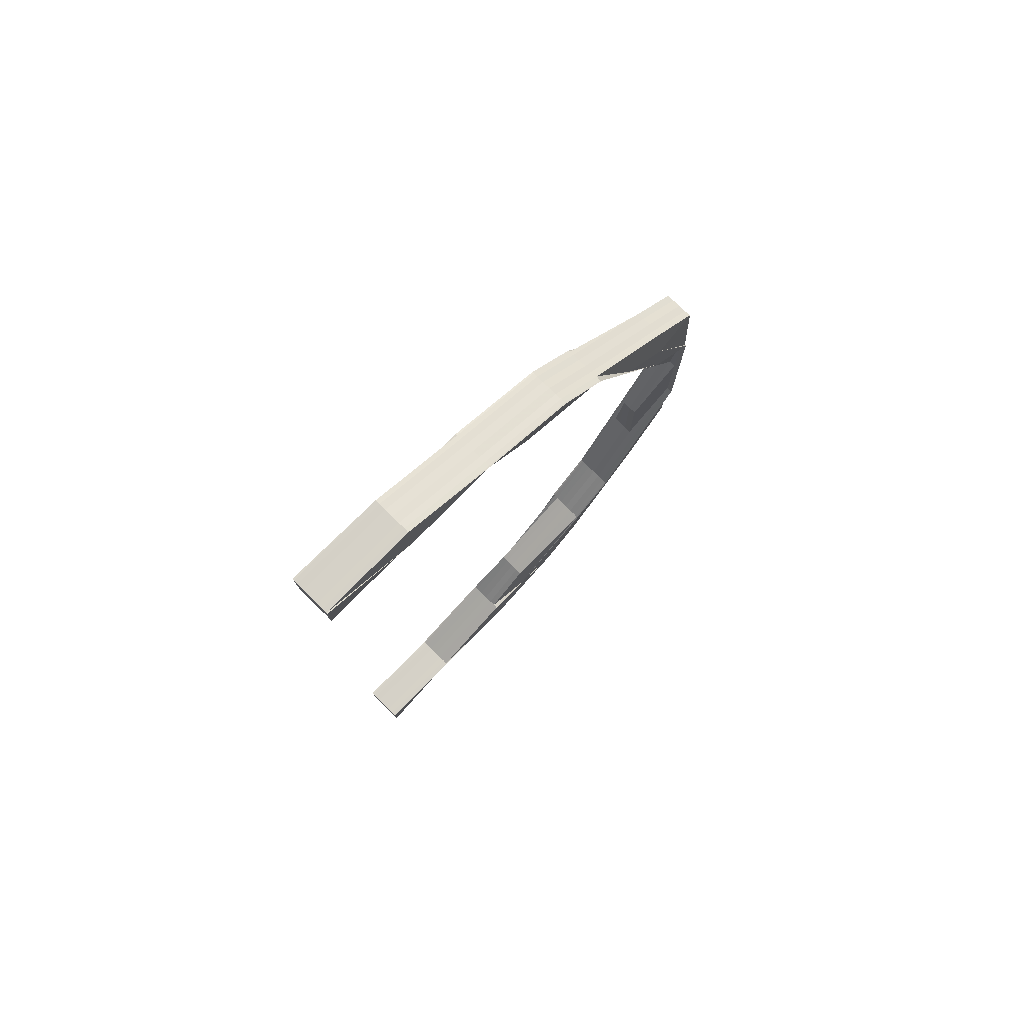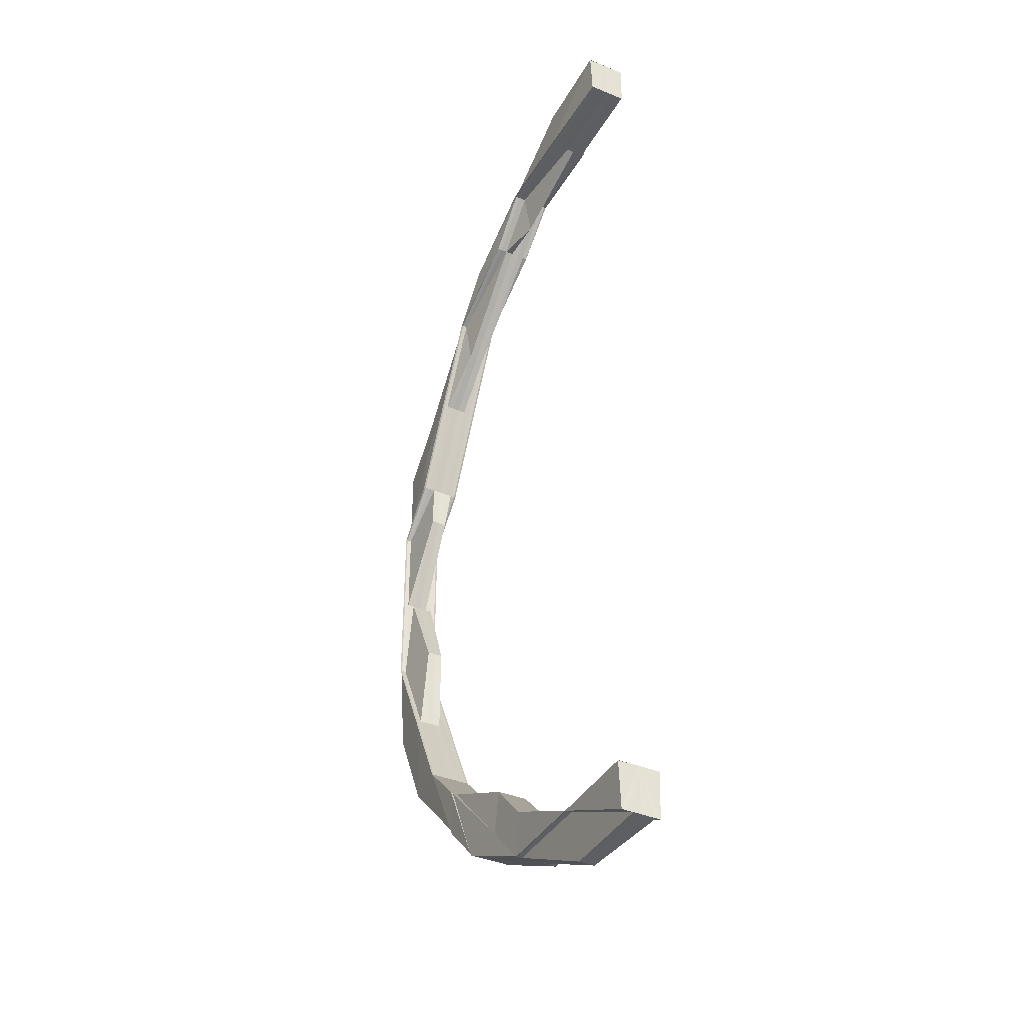
<metadata>
{"format":"obj","ext":"obj","renderer":"f3d","projection":"perspective","resolution":1024,"background":"white","views":[{"elev":79.0,"azim":-45.2,"up":"+Y"},{"elev":-38.9,"azim":-117.5,"up":"+Y"}]}
</metadata>
<code>
o 19662
v 2242 1879 8.009
v 2242 1879 8.009
v 2242 1879 8.011
v 2242 1879 8.007
v 2242 1879 8.007
v 2242 1879 8.011
v 2242 1879 8.012
v 2242 1879 8.011
v 2242 1879 8.012
v 2242 1879 8.011
v 2242 1879 8.011
v 2242 1879 8.009
v 2242 1879 8.011
v 2242 1879 8.011
v 2242 1879 8.011
v 2242 1879 8.007
v 2242 1879 8.009
v 2242 1879 8.007
v 2242 1879 8.006
v 2242 1879 8.007
v 2242 1879 8.007
v 2242 1879 8.009
v 2242 1879 8.011
v 2242 1879 8.006
v 2242 1879 8.006
v 2242 1879 8.005
v 2242 1879 8.005
v 2242 1879 8.005
v 2242 1879 8.005
v 2242 1879 8.005
v 2242 1879 8.006
v 2242 1879 8.005
v 2242 1879 8.007
v 2242 1879 8.005
v 2242 1879 8.006
v 2242 1879 8.005
v 2242 1879 8.005
v 2242 1879 8.005
v 2242 1879 8.005
v 2242 1879 8.006
v 2242 1879 8.006
v 2242 1879 8.005
v 2242 1879 8.005
v 2242 1879 8.005
v 2242 1879 8.006
v 2242 1879 8.006
v 2242 1879 8.006
v 2242 1879 8.005
v 2242 1879 8.005
v 2242 1879 8.005
v 2242 1879 8.005
v 2242 1879 8.005
v 2242 1879 8.005
v 2242 1879 8.005
v 2242 1879 8.005
v 2242 1879 8.005
v 2242 1879 8.006
v 2242 1879 8.005
v 2242 1879 8.005
v 2242 1879 8.005
v 2242 1879 8.005
v 2242 1879 8.005
v 2242 1879 8.005
v 2242 1879 8.005
v 2242 1879 8.005
v 2242 1879 8.005
v 2242 1879 8.006
v 2242 1879 8.005
v 2242 1879 8.006
v 2242 1879 8.005
v 2242 1879 8.006
v 2242 1879 8.005
v 2242 1879 8.005
v 2242 1879 8.005
v 2242 1879 8.006
v 2242 1879 8.006
v 2242 1879 8.007
v 2242 1879 8.006
v 2242 1879 8.007
v 2242 1879 8.006
v 2242 1879 8.007
v 2242 1879 8.007
v 2242 1879 8.009
v 2242 1879 8.007
v 2242 1879 8.007
v 2242 1879 8.006
v 2242 1879 8.007
v 2242 1879 8.009
v 2242 1879 8.006
v 2242 1879 8.007
v 2242 1879 8.006
v 2242 1879 8.005
v 2242 1879 8.005
v 2242 1879 8.005
v 2242 1879 8.005
v 2242 1879 8.005
v 2242 1879 8.007
v 2242 1879 8.006
v 2242 1879 8.007
v 2242 1879 8.009
v 2242 1879 8.009
v 2242 1879 8.007
v 2242 1879 8.009
v 2242 1879 8.007
v 2242 1879 8.007
v 2242 1879 8.007
v 2242 1879 8.006
v 2242 1879 8.007
v 2242 1879 8.006
v 2242 1879 8.007
v 2242 1879 8.007
v 2242 1879 8.009
v 2242 1879 8.011
v 2242 1879 8.011
v 2242 1879 8.006
v 2242 1879 8.006
v 2242 1879 8.005
v 2242 1879 8.006
v 2242 1879 8.005
v 2242 1879 8.005
v 2242 1879 8.005
v 2242 1879 8.005
v 2242 1879 8.006
v 2242 1879 8.007
v 2242 1879 8.006
v 2242 1879 8.005
v 2242 1879 8.005
v 2242 1879 8.009
v 2242 1879 8.009
v 2242 1879 8.011
v 2242 1879 8.005
v 2242 1879 8.005
v 2242 1879 8.005
v 2242 1879 8.005
v 2242 1879 8.005
v 2242 1879 8.005
v 2242 1879 8.005
v 2242 1879 8.005
v 2242 1879 8.005
v 2242 1879 8.006
v 2242 1879 8.006
v 2242 1879 8.005
v 2242 1879 8.005
v 2242 1879 8.005
v 2242 1879 8.006
v 2242 1879 8.005
v 2242 1879 8.005
v 2242 1879 8.005
v 2242 1879 8.005
v 2242 1879 8.005
v 2242 1879 8.006
v 2242 1879 8.005
v 2242 1879 8.006
v 2242 1879 8.005
v 2242 1879 8.005
v 2242 1879 8.005
v 2242 1879 8.005
v 2242 1879 8.005
v 2242 1879 8.005
v 2242 1879 8.005
v 2242 1879 8.006
v 2242 1879 8.006
v 2242 1879 8.006
v 2242 1879 8.007
v 2242 1879 8.005
v 2242 1879 8.006
v 2242 1879 8.007
v 2242 1879 8.007
v 2242 1879 8.007
v 2242 1879 8.009
v 2242 1879 8.009
v 2242 1879 8.009
v 2242 1879 8.007
v 2242 1879 8.011
v 2242 1879 8.011
v 2242 1879 8.011
v 2242 1879 8.012
v 2242 1879 8.012
v 2242 1879 8.011
v 2242 1879 8.011
v 2242 1879 8.009
v 2242 1879 8.011
v 2242 1879 8.011
v 2242 1879 8.012
v 2242 1879 8.011
v 2242 1879 8.012
v 2242 1879 8.012
v 2242 1879 8.013
v 2242 1879 8.013
v 2242 1879 8.012
v 2242 1879 8.013
v 2242 1879 8.013
v 2242 1879 8.012
v 2242 1879 8.011
v 2242 1879 8.012
v 2242 1879 8.013
v 2242 1879 8.012
v 2242 1879 8.012
v 2242 1879 8.012
v 2242 1879 8.013
v 2242 1879 8.013
v 2242 1879 8.013
v 2242 1879 8.013
v 2242 1879 8.013
v 2242 1879 8.013
v 2242 1879 8.013
v 2242 1879 8.013
v 2242 1879 8.012
v 2242 1879 8.013
v 2242 1879 8.013
v 2242 1879 8.013
v 2242 1879 8.011
v 2242 1879 8.011
v 2242 1879 8.012
v 2242 1879 8.012
v 2242 1879 8.012
v 2242 1879 8.013
v 2242 1879 8.012
v 2242 1879 8.012
v 2242 1879 8.013
v 2242 1879 8.012
v 2242 1879 8.013
v 2242 1879 8.011
v 2242 1879 8.012
v 2242 1879 8.012
v 2242 1879 8.013
v 2242 1879 8.013
v 2242 1879 8.013
v 2242 1879 8.013
v 2242 1879 8.013
v 2242 1879 8.012
v 2242 1879 8.013
v 2242 1879 8.013
v 2242 1879 8.013
v 2242 1879 8.011
v 2242 1879 8.011
v 2242 1879 8.013
v 2242 1879 8.013
v 2242 1879 8.013
v 2242 1879 8.012
v 2242 1879 8.012
v 2242 1879 8.011
v 2242 1879 8.013
v 2242 1879 8.013
v 2242 1879 8.013
v 2242 1879 8.013
v 2242 1879 8.013
v 2242 1879 8.013
v 2242 1879 8.012
v 2242 1879 8.012
v 2242 1879 8.013
v 2242 1879 8.013
v 2242 1879 8.013
v 2242 1879 8.012
v 2242 1879 8.011
v 2242 1879 8.012
v 2242 1879 8.011
v 2242 1879 8.013
v 2242 1879 8.013
v 2242 1879 8.012
v 2242 1879 8.011
v 2242 1879 8.013
v 2242 1879 8.013
v 2242 1879 8.013
v 2242 1879 8.013
v 2242 1879 8.013
v 2242 1879 8.013
v 2242 1879 8.013
v 2242 1879 8.013
v 2242 1879 8.013
v 2242 1879 8.013
v 2242 1879 8.013
v 2242 1879 8.013
v 2242 1879 8.013
v 2242 1879 8.012
v 2242 1879 8.013
v 2242 1879 8.013
v 2242 1879 8.013
v 2242 1879 8.013
v 2242 1879 8.011
v 2242 1879 8.011
v 2242 1879 8.009
v 2242 1879 8.011
v 2242 1879 8.009
v 2242 1879 8.011
v 2242 1879 8.011
v 2242 1879 8.009
v 2242 1879 8.012
v 2242 1879 8.013
v 2242 1879 8.013
v 2242 1879 8.012
v 2242 1879 8.012
v 2242 1879 8.013
v 2242 1879 8.012
v 2242 1879 8.012
v 2242 1879 8.013
v 2242 1879 8.013
v 2242 1879 8.012
v 2242 1879 8.013
v 2242 1879 8.013
v 2242 1879 8.013
v 2242 1879 8.013
v 2242 1879 8.013
v 2242 1879 8.013
v 2242 1879 8.013
v 2242 1879 8.013
v 2242 1879 8.013
v 2242 1879 8.012
v 2242 1879 8.013
v 2242 1879 8.012
v 2242 1879 8.013
v 2242 1879 8.013
v 2242 1879 8.013
v 2242 1879 8.013
v 2242 1879 8.013
v 2242 1879 8.012
v 2242 1879 8.013
v 2242 1879 8.013
v 2242 1879 8.013
v 2242 1879 8.013
v 2242 1879 8.013
v 2242 1879 8.013
v 2242 1879 8.011
v 2242 1879 8.011
v 2242 1879 8.012
v 2242 1879 8.012
v 2242 1879 8.011
v 2242 1879 8.012
v 2242 1879 8.009
v 2242 1879 8.007
v 2242 1879 8.011
v 2242 1879 8.007
v 2242 1879 8.006
v 2242 1879 8.005
v 2242 1879 8.005
v 2242 1879 8.005
v 2242 1879 8.006
v 2242 1879 8.007
v 2242 1879 8.006
v 2242 1879 8.006
v 2242 1879 8.007
v 2242 1879 8.006
v 2242 1879 8.006
v 2242 1879 8.005
v 2242 1879 8.009
v 2242 1879 8.007
v 2242 1879 8.006
v 2242 1879 8.011
v 2242 1879 8.012
v 2242 1879 8.011
v 2242 1879 8.009
v 2242 1879 8.012
v 2242 1879 8.012
v 2242 1879 8.007
v 2242 1879 8.006
v 2242 1879 8.005
v 2242 1879 8.007
v 2242 1879 8.009
v 2242 1879 8.009
v 2242 1879 8.011
v 2242 1879 8.012
v 2242 1879 8.012
v 2242 1879 8.013
v 2242 1879 8.013
v 2242 1879 8.012
v 2242 1879 8.011
v 2242 1879 8.012
v 2242 1879 8.013
v 2242 1879 8.013
v 2242 1879 8.013
v 2242 1879 8.012
v 2242 1879 8.013
v 2242 1879 8.013
v 2242 1879 8.012
v 2242 1879 8.013
v 2242 1879 8.013
v 2242 1879 8.013
v 2242 1879 8.013
v 2242 1879 8.013
v 2242 1879 8.013
v 2242 1879 8.013
v 2242 1879 8.013
v 2242 1879 8.012
v 2242 1879 8.011
v 2242 1879 8.012
v 2242 1879 8.013
v 2242 1879 8.013
v 2242 1879 8.013
v 2242 1879 8.013
v 2242 1879 8.013
v 2242 1879 8.012
v 2242 1879 8.013
v 2242 1879 8.013
v 2242 1879 8.013
v 2242 1879 8.013
v 2242 1879 8.012
v 2242 1879 8.011
v 2242 1879 8.011
v 2242 1879 8.009
v 2242 1879 8.011
v 2242 1879 8.012
v 2242 1879 8.009
v 2242 1879 8.006
v 2242 1879 8.006
v 2242 1879 8.007
v 2242 1879 8.006
v 2242 1879 8.007
v 2242 1879 8.006
v 2242 1879 8.006
v 2242 1879 8.006
v 2242 1879 8.005
v 2242 1879 8.006
v 2242 1879 8.006
v 2242 1879 8.007
v 2242 1879 8.005
v 2242 1879 8.005
v 2242 1879 8.005
v 2242 1879 8.005
v 2242 1879 8.005
v 2242 1879 8.005
v 2242 1879 8.005
v 2242 1879 8.005
v 2242 1879 8.006
v 2242 1879 8.006
v 2242 1879 8.007
v 2242 1879 8.006
v 2242 1879 8.006
v 2242 1879 8.005
v 2242 1879 8.005
v 2242 1879 8.005
v 2242 1879 8.005
v 2242 1879 8.005
v 2242 1879 8.005
v 2242 1879 8.005
v 2242 1879 8.005
v 2242 1879 8.005
v 2242 1879 8.005
v 2242 1879 8.005
v 2242 1879 8.006
v 2242 1879 8.005
v 2242 1879 8.005
v 2242 1879 8.005
v 2242 1879 8.013
v 2242 1879 8.013
v 2242 1879 8.013
v 2242 1879 8.013
v 2242 1879 8.013
v 2242 1879 8.013
v 2242 1879 8.013
v 2242 1879 8.013
v 2242 1879 8.013
v 2242 1879 8.013
v 2242 1879 8.013
v 2242 1879 8.012
v 2242 1879 8.013
v 2242 1879 8.012
v 2242 1879 8.006
v 2242 1879 8.006
v 2242 1879 8.005
v 2242 1879 8.006
v 2242 1879 8.005
v 2242 1879 8.005
v 2242 1879 8.005
v 2242 1879 8.005
v 2242 1879 8.005
v 2242 1879 8.005
v 2242 1879 8.005
v 2242 1879 8.011
v 2242 1879 8.012
v 2242 1879 8.012
v 2242 1879 8.012
v 2242 1879 8.013
v 2242 1879 8.013
v 2242 1879 8.013
v 2242 1879 8.013
v 2242 1879 8.013
v 2242 1879 8.009
v 2242 1879 8.011
v 2242 1879 8.012
v 2242 1879 8.009
v 2242 1879 8.007
v 2242 1879 8.006
v 2242 1879 8.007
v 2242 1879 8.009
v 2242 1879 8.006
v 2242 1879 8.007
v 2242 1879 8.009
v 2242 1879 8.006
v 2242 1879 8.005
v 2242 1879 8.005
v 2242 1879 8.005
v 2242 1879 8.006
v 2242 1879 8.005
v 2242 1879 8.005
v 2242 1879 8.007
v 2242 1879 8.005
v 2242 1879 8.005
v 2242 1879 8.006
v 2242 1879 8.005
v 2242 1879 8.005
v 2242 1879 8.006
v 2242 1879 8.005
v 2242 1879 8.005
v 2242 1879 8.005
v 2242 1879 8.005
v 2242 1879 8.005
v 2242 1879 8.005
v 2242 1879 8.005
v 2242 1879 8.007
v 2242 1879 8.009
v 2242 1879 8.007
v 2242 1879 8.011
v 2242 1879 8.009
v 2242 1879 8.011
v 2242 1879 8.011
v 2242 1879 8.009
v 2242 1879 8.012
v 2242 1879 8.012
v 2242 1879 8.011
v 2242 1879 8.012
v 2242 1879 8.011
v 2242 1879 8.009
v 2242 1879 8.013
v 2242 1879 8.013
v 2242 1879 8.009
v 2242 1879 8.013
v 2242 1879 8.007
v 2242 1879 8.007
v 2242 1879 8.009
v 2242 1879 8.006
v 2242 1879 8.006
v 2242 1879 8.007
v 2242 1879 8.009
v 2242 1879 8.007
v 2242 1879 8.006
v 2242 1879 8.005
v 2242 1879 8.006
v 2242 1879 8.005
v 2242 1879 8.005
v 2242 1879 8.005
v 2242 1879 8.005
v 2242 1879 8.005
v 2242 1879 8.005
v 2242 1879 8.005
v 2242 1879 8.005
v 2242 1879 8.006
v 2242 1879 8.007
v 2242 1879 8.007
v 2242 1879 8.009
v 2242 1879 8.011
v 2242 1879 8.011
v 2242 1879 8.011
v 2242 1879 8.012
v 2242 1879 8.011
v 2242 1879 8.012
v 2242 1879 8.012
v 2242 1879 8.013
v 2242 1879 8.013
v 2242 1879 8.013
v 2242 1879 8.013
v 2242 1879 8.012
v 2242 1879 8.013
v 2242 1879 8.013
v 2242 1879 8.013
v 2242 1879 8.013
v 2242 1879 8.013
v 2242 1879 8.013
v 2242 1879 8.012
v 2242 1879 8.011
v 2242 1879 8.013
v 2242 1879 8.013
v 2242 1879 8.009
v 2242 1879 8.009
v 2242 1879 8.013
v 2242 1879 8.013
v 2242 1879 8.013
v 2242 1879 8.013
v 2242 1879 8.013
v 2242 1879 8.013
v 2242 1879 8.011
v 2242 1879 8.011
v 2242 1879 8.013
v 2242 1879 8.013
v 2242 1879 8.013
v 2242 1879 8.013
v 2242 1879 8.013
v 2242 1879 8.013
v 2242 1879 8.013
v 2242 1879 8.013
v 2242 1879 8.013
v 2242 1879 8.013
v 2242 1879 8.012
v 2242 1879 8.012
v 2242 1879 8.013
v 2242 1879 8.013
v 2242 1879 8.013
v 2242 1879 8.013
v 2242 1879 8.012
v 2242 1879 8.013
v 2242 1879 8.013
v 2242 1879 8.005
v 2242 1879 8.005
v 2242 1879 8.005
v 2242 1879 8.006
v 2242 1879 8.006
v 2242 1879 8.006
v 2242 1879 8.005
v 2242 1879 8.005
v 2242 1879 8.005
v 2242 1879 8.005
v 2242 1879 8.005
v 2242 1879 8.005
v 2242 1879 8.005
v 2242 1879 8.009
v 2242 1879 8.009
v 2242 1879 8.007
v 2242 1879 8.009
v 2242 1879 8.009
v 2242 1879 8.007
v 2242 1879 8.005
v 2242 1879 8.006
v 2242 1879 8.005
v 2242 1879 8.005
v 2242 1879 8.005
v 2242 1879 8.005
v 2242 1879 8.005
v 2242 1879 8.005
v 2242 1879 8.005
v 2242 1879 8.005
v 2242 1879 8.005
v 2242 1879 8.005
v 2242 1879 8.005
v 2242 1879 8.005
v 2242 1879 8.005
v 2242 1879 8.005
v 2242 1879 8.013
v 2242 1879 8.013
v 2242 1879 8.013
v 2242 1879 8.013
v 2242 1879 8.013
v 2242 1879 8.013
v 2242 1879 8.009
v 2242 1879 8.011
v 2242 1879 8.012
v 2242 1879 8.007
v 2242 1879 8.013
v 2242 1879 8.006
v 2242 1879 8.005
v 2242 1879 8.005
f 1 2 3
f 4 5 1
f 3 6 7
f 8 9 7
f 10 11 9
f 12 13 6
f 2 14 15
f 2 12 14
f 16 2 17
f 16 18 2
f 18 12 2
f 19 18 20
f 18 21 12
f 21 22 12
f 12 22 23
f 24 21 18
f 25 24 18
f 26 27 24
f 28 24 25
f 29 28 25
f 30 28 29
f 24 31 21
f 32 31 24
f 31 33 21
f 21 33 22
f 32 34 35
f 36 37 34
f 38 36 39
f 39 40 41
f 38 42 43
f 44 45 40
f 46 47 44
f 42 48 49
f 50 49 51
f 52 48 53
f 54 53 55
f 42 56 57
f 56 58 45
f 59 56 60
f 56 61 62
f 63 58 64
f 65 63 66
f 47 58 64
f 67 64 34
f 68 47 69
f 68 70 71
f 68 70 72
f 70 73 74
f 70 75 76
f 77 75 78
f 79 76 80
f 81 82 76
f 83 82 84
f 85 84 86
f 87 83 88
f 89 87 90
f 47 89 90
f 91 89 92
f 93 94 92
f 89 95 96
f 94 95 96
f 90 97 88
f 98 99 97
f 90 88 100
f 101 102 97
f 101 103 102
f 103 104 105
f 106 105 107
f 108 109 107
f 110 111 109
f 112 101 106
f 113 114 112
f 106 99 112
f 115 116 106
f 115 116 117
f 116 118 99
f 119 120 117
f 116 121 122
f 120 121 122
f 118 123 124
f 125 124 99
f 126 127 125
f 99 124 128
f 99 128 129
f 112 128 130
f 127 131 132
f 133 131 134
f 135 134 136
f 137 138 136
f 127 139 140
f 141 139 142
f 143 139 142
f 144 141 145
f 146 143 147
f 146 148 149
f 150 140 151
f 152 151 153
f 154 155 153
f 156 150 157
f 156 132 158
f 159 156 160
f 161 150 156
f 162 163 159
f 164 163 162
f 163 156 165
f 163 161 156
f 161 166 150
f 167 161 163
f 168 167 163
f 167 169 161
f 169 166 161
f 170 167 168
f 103 170 168
f 171 169 167
f 170 171 167
f 171 172 169
f 172 173 169
f 169 173 166
f 174 172 171
f 175 171 170
f 175 174 171
f 176 175 170
f 176 170 103
f 177 175 176
f 178 174 179
f 174 180 181
f 182 176 103
f 182 103 101
f 183 182 101
f 183 101 129
f 184 182 185
f 186 176 182
f 186 177 176
f 187 186 182
f 188 186 187
f 189 188 187
f 189 187 190
f 191 189 192
f 190 193 194
f 195 188 196
f 197 198 196
f 198 199 200
f 196 200 201
f 202 201 203
f 204 205 203
f 206 207 200
f 208 207 209
f 210 206 211
f 212 213 195
f 213 214 215
f 212 215 216
f 217 218 214
f 219 216 220
f 221 222 220
f 219 194 223
f 224 225 223
f 226 189 219
f 227 228 226
f 228 229 189
f 229 230 189
f 224 231 232
f 233 234 232
f 224 235 236
f 231 237 238
f 234 237 238
f 230 239 186
f 239 240 186
f 240 241 242
f 239 243 244
f 245 239 246
f 245 247 248
f 235 249 250
f 251 249 250
f 251 252 253
f 254 249 255
f 256 255 257
f 258 251 256
f 258 251 259
f 260 250 261
f 262 254 260
f 263 262 264
f 262 265 266
f 267 262 260
f 267 268 269
f 270 267 271
f 270 272 273
f 274 267 275
f 276 260 275
f 277 274 278
f 279 277 278
f 275 260 280
f 260 281 280
f 280 281 282
f 275 280 283
f 281 284 282
f 285 286 284
f 280 282 287
f 283 280 287
f 288 275 283
f 289 275 288
f 278 289 288
f 290 288 291
f 292 289 293
f 294 295 289
f 293 296 297
f 295 298 299
f 297 300 301
f 302 303 301
f 304 305 299
f 306 304 307
f 308 305 309
f 308 310 311
f 312 313 311
f 310 314 315
f 313 314 315
f 316 299 317
f 318 319 317
f 320 318 321
f 322 317 300
f 323 324 316
f 324 250 325
f 323 325 326
f 88 324 323
f 88 129 324
f 100 88 323
f 324 327 328
f 83 235 324
f 235 83 329
f 329 129 330
f 331 327 329
f 331 329 284
f 329 330 85
f 284 329 85
f 284 85 332
f 282 284 332
f 332 85 333
f 85 67 333
f 333 67 334
f 333 334 335
f 335 334 336
f 337 333 335
f 332 333 337
f 338 332 337
f 282 332 338
f 287 282 338
f 338 339 340
f 287 338 341
f 341 338 342
f 341 342 343
f 343 340 344
f 345 287 341
f 283 287 345
f 346 341 343
f 345 341 346
f 346 343 347
f 348 283 345
f 288 283 348
f 349 288 348
f 349 348 350
f 348 345 351
f 351 345 346
f 350 348 351
f 352 353 350
f 351 346 354
f 354 346 347
f 354 347 355
f 355 347 356
f 357 354 355
f 358 351 354
f 358 354 357
f 350 351 358
f 359 358 357
f 360 350 358
f 360 358 359
f 361 350 360
f 362 361 360
f 363 361 362
f 363 364 365
f 362 360 366
f 366 360 359
f 367 362 366
f 368 369 367
f 370 371 367
f 372 370 368
f 373 372 368
f 374 371 375
f 371 376 377
f 378 376 379
f 380 381 379
f 380 382 383
f 384 385 383
f 383 385 386
f 386 387 388
f 385 387 369
f 387 389 390
f 385 391 387
f 392 393 389
f 392 394 393
f 387 392 395
f 391 392 387
f 396 326 394
f 391 396 392
f 396 322 392
f 397 391 385
f 23 397 385
f 22 397 23
f 397 398 391
f 398 396 391
f 22 399 397
f 399 398 397
f 33 399 22
f 398 400 396
f 400 401 396
f 400 323 401
f 100 323 400
f 402 400 398
f 402 100 400
f 399 402 398
f 403 404 33
f 33 405 399
f 405 402 399
f 57 405 33
f 404 406 405
f 405 407 402
f 407 100 402
f 408 407 405
f 407 90 100
f 408 409 407
f 409 90 407
f 410 411 356
f 411 410 412
f 410 413 414
f 411 415 416
f 417 415 418
f 419 411 420
f 356 421 422
f 420 421 423
f 423 424 425
f 426 414 425
f 29 427 424
f 428 29 421
f 429 29 426
f 426 343 429
f 343 430 421
f 430 431 428
f 419 432 429
f 432 433 29
f 433 434 435
f 429 344 436
f 437 438 436
f 439 431 437
f 431 440 438
f 441 442 440
f 443 444 445
f 446 447 445
f 448 449 447
f 450 451 452
f 451 453 454
f 455 454 456
f 457 458 459
f 460 461 462
f 463 464 465
f 464 466 467
f 128 468 327
f 130 468 469
f 468 470 471
f 472 225 471
f 473 472 469
f 473 472 474
f 472 475 476
f 128 477 468
f 124 477 128
f 477 478 468
f 468 478 190
f 478 479 190
f 478 212 479
f 477 480 478
f 480 212 478
f 124 481 477
f 481 480 477
f 482 481 124
f 482 166 481
f 481 483 480
f 166 483 481
f 480 484 212
f 483 484 480
f 484 213 212
f 166 485 483
f 483 486 484
f 485 486 483
f 486 487 484
f 484 487 213
f 485 488 486
f 489 485 166
f 489 490 485
f 491 492 485
f 493 491 489
f 494 493 489
f 492 495 486
f 496 494 497
f 497 489 498
f 499 489 500
f 498 501 497
f 495 492 501
f 501 502 500
f 501 488 502
f 497 503 504
f 492 505 503
f 506 507 504
f 508 505 507
f 173 501 166
f 173 509 501
f 510 509 511
f 512 513 510
f 486 509 487
f 514 515 513
f 509 516 487
f 517 518 514
f 517 519 180
f 520 521 514
f 521 522 513
f 523 520 517
f 524 523 517
f 520 521 525
f 523 520 525
f 521 522 525
f 526 523 525
f 522 527 525
f 522 527 528
f 513 529 528
f 527 530 525
f 527 530 531
f 528 532 531
f 528 531 488
f 533 528 534
f 534 528 535
f 535 531 536
f 535 537 534
f 538 539 535
f 538 540 541
f 542 537 488
f 542 543 537
f 544 543 545
f 543 546 537
f 537 546 547
f 537 547 509
f 546 548 547
f 509 547 516
f 547 548 549
f 547 549 516
f 548 525 549
f 516 549 550
f 549 525 551
f 549 551 550
f 516 550 552
f 487 516 552
f 487 552 213
f 213 552 177
f 552 550 553
f 552 553 177
f 525 554 551
f 551 554 555
f 554 556 555
f 555 556 557
f 556 558 559
f 555 557 560
f 551 555 561
f 562 559 563
f 564 565 563
f 566 567 565
f 568 555 562
f 569 551 568
f 568 517 569
f 562 570 568
f 570 517 561
f 571 570 560
f 569 572 573
f 574 575 562
f 575 576 577
f 574 578 579
f 580 581 572
f 578 582 583
f 584 582 585
f 586 585 587
f 588 589 587
f 590 583 591
f 592 578 590
f 578 592 593
f 592 580 174
f 593 561 174
f 580 592 553
f 553 561 590
f 553 590 594
f 217 560 593
f 590 560 595
f 596 590 597
f 598 553 596
f 599 600 598
f 601 602 603
f 601 602 604
f 602 605 606
f 602 607 608
f 609 610 611
f 610 612 613
f 614 615 616
f 617 618 619
f 531 620 490
f 531 621 620
f 536 620 622
f 620 623 624
f 620 624 625
f 530 626 620
f 530 626 525
f 626 627 525
f 628 627 629
f 629 630 631
f 632 633 630
f 634 635 631
f 636 637 638
f 639 640 641
f 642 643 359
f 643 644 359
f 645 642 359
f 644 646 359
f 646 373 359
f 647 645 359
f 648 647 359
f 649 648 359

</code>
